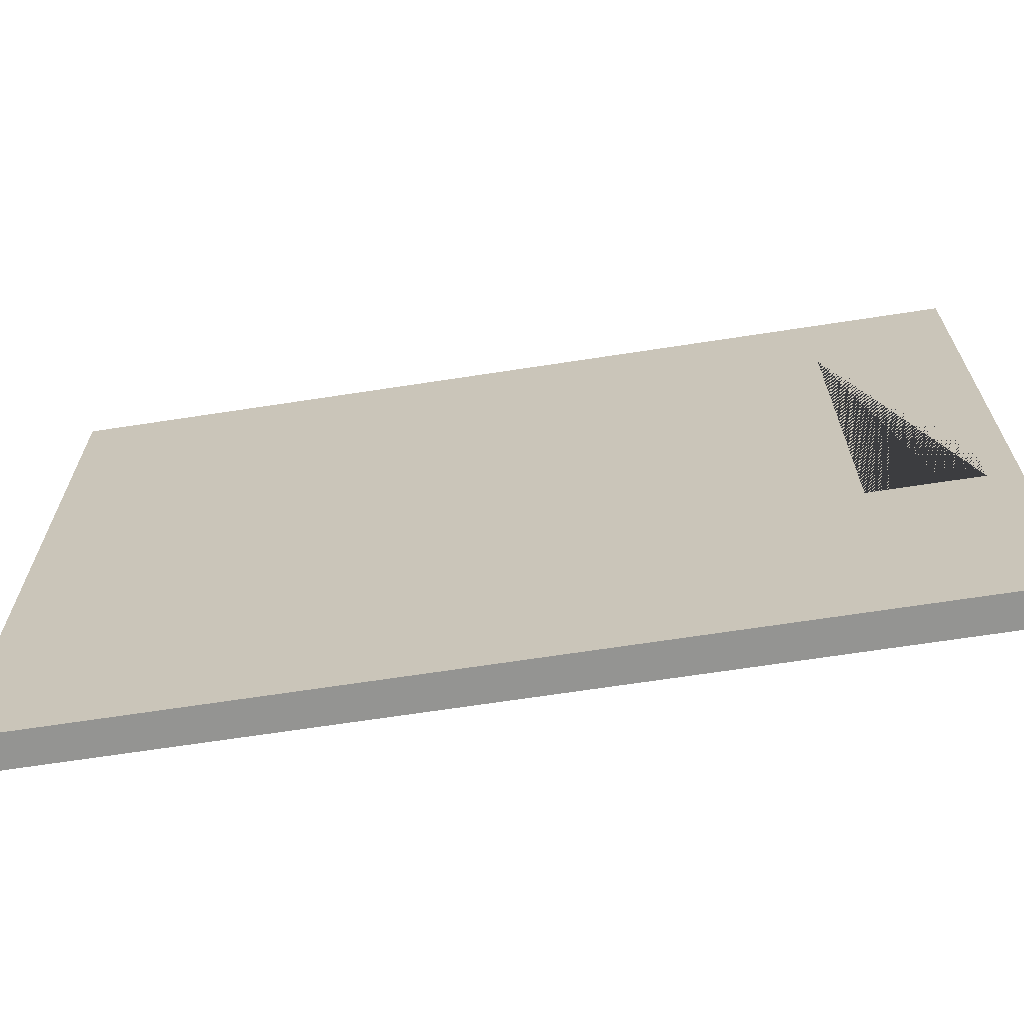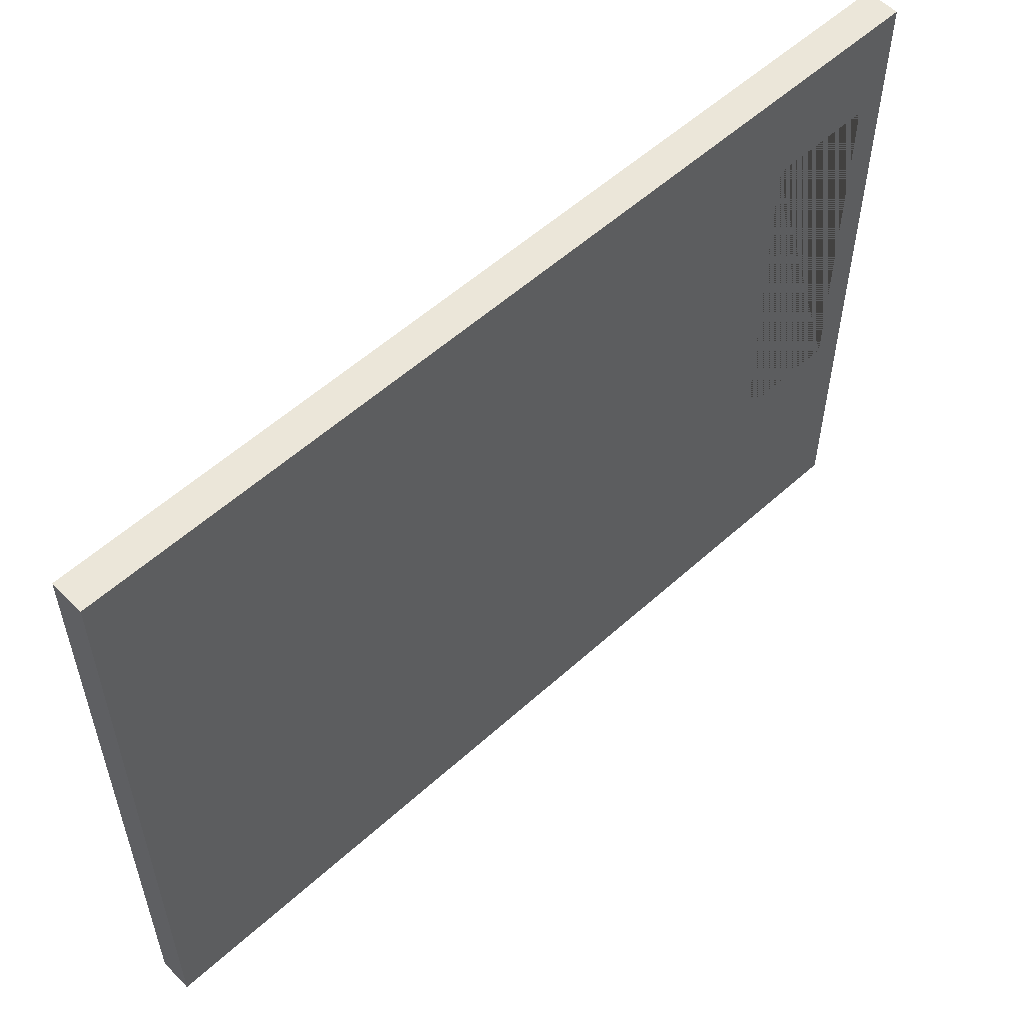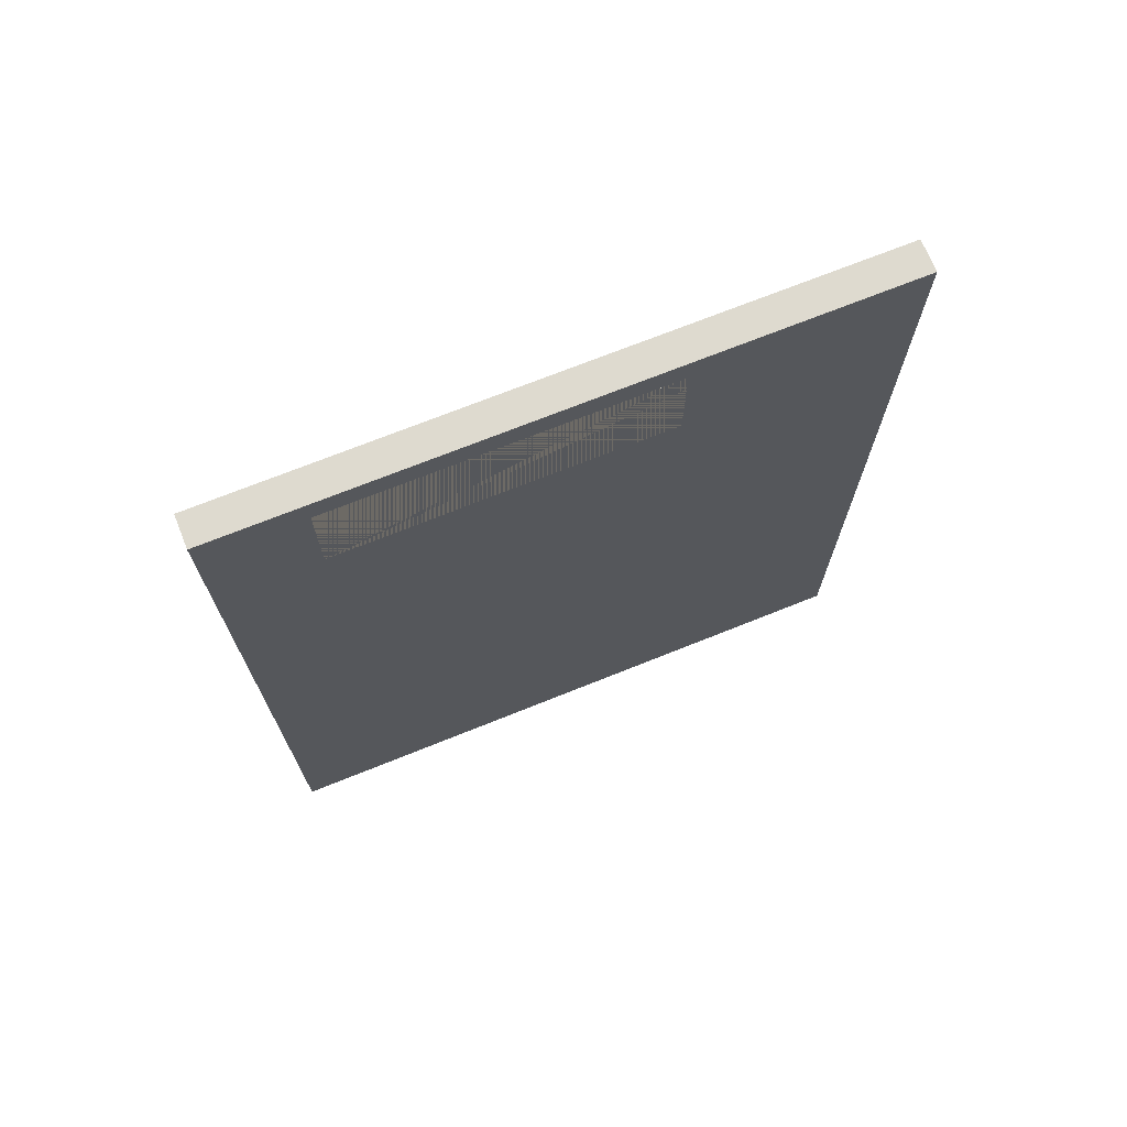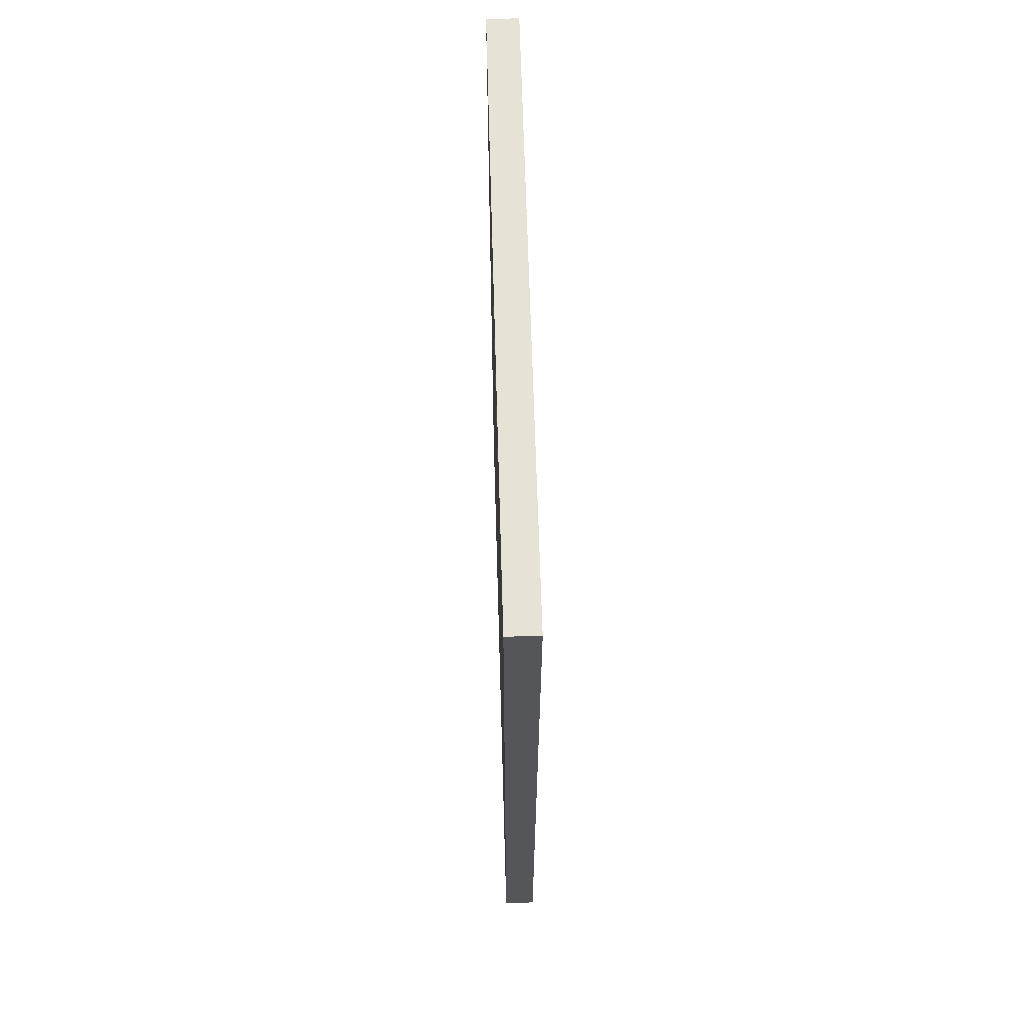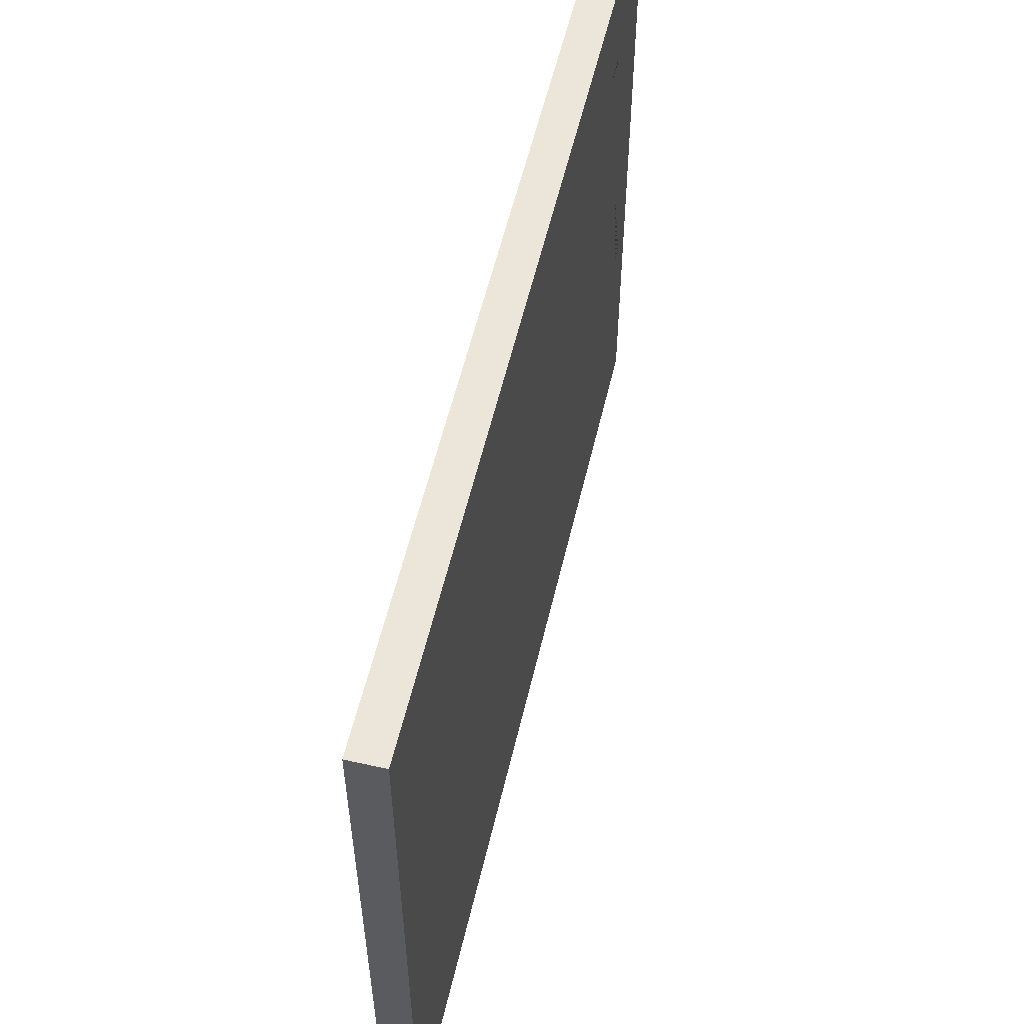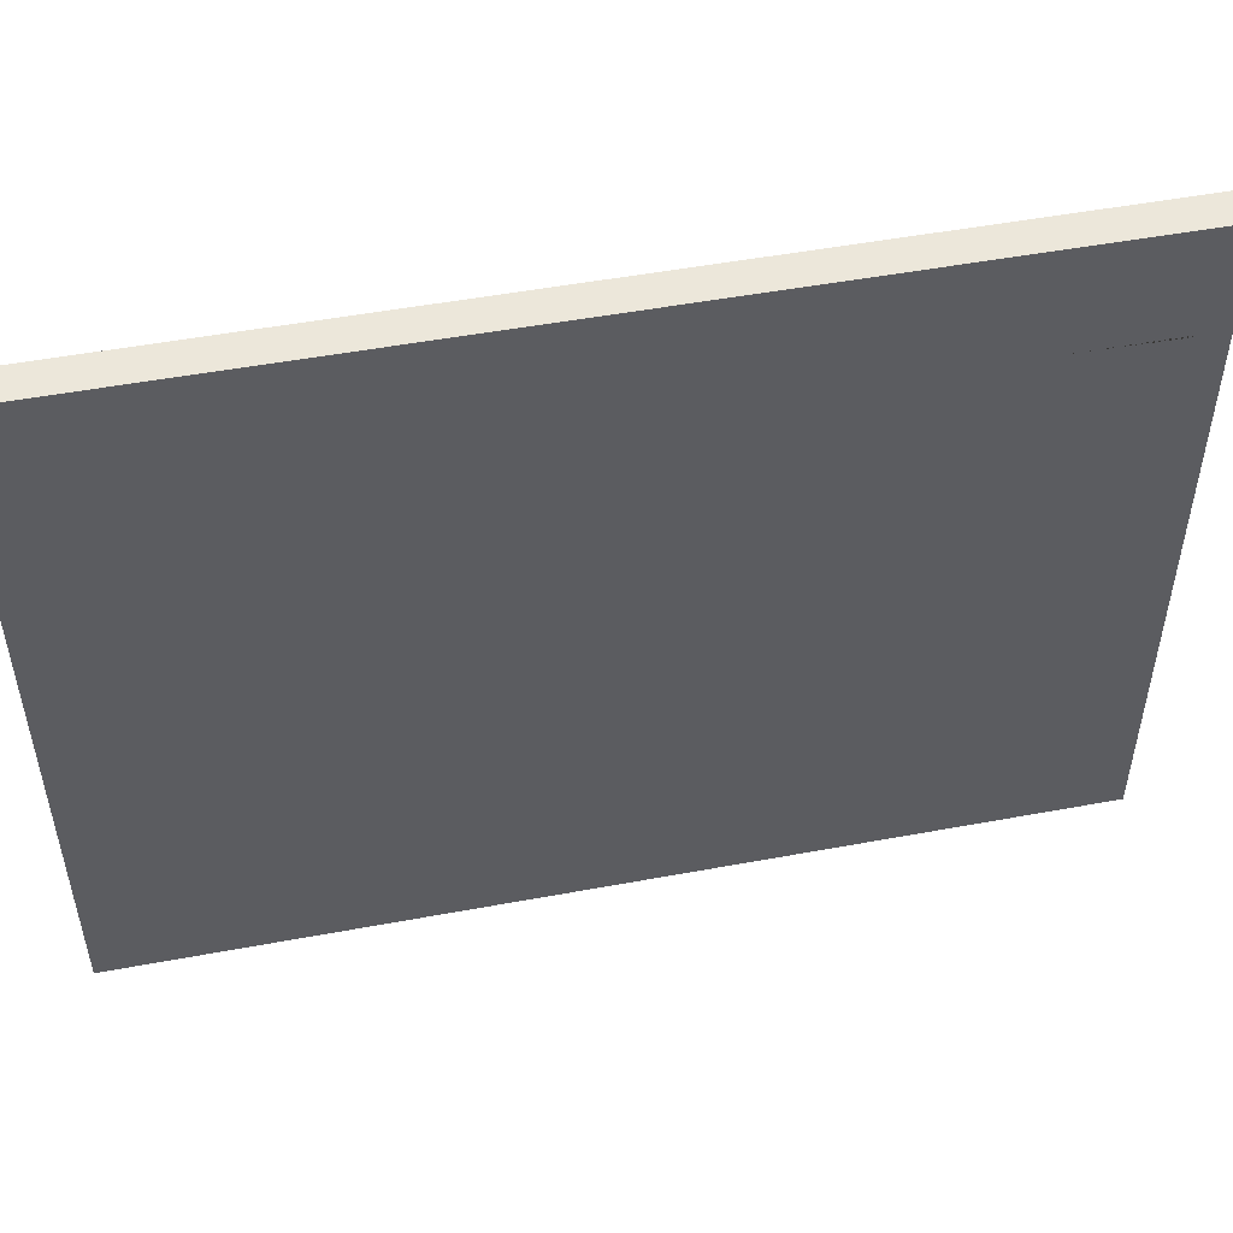
<metadata>
{"format":"obj","ext":"obj","renderer":"f3d","projection":"perspective","resolution":1024,"background":"white","views":[{"elev":-66.9,"azim":98.8,"up":"+Z"},{"elev":55.5,"azim":46.4,"up":"+Z"},{"elev":71.0,"azim":68.1,"up":"+Y"},{"elev":63.8,"azim":178.4,"up":"+Y"},{"elev":56.5,"azim":13.2,"up":"+Z"},{"elev":50.6,"azim":78.5,"up":"+Z"}]}
</metadata>
<code>
g default
v -0.1064 1.965 1.484
v -0.1064 2.633 1.484
v 0.1064 2.633 1.484
v 0.1064 1.965 1.484
v -0.1064 2.633 -0.6862
v 0.1064 2.633 -0.6862
v -0.1064 2.821 2.138
v 0.1064 2.821 2.138
v 0.1064 2.821 -2.138
v -0.1064 2.821 -2.138
v -0.1064 1.965 -0.6862
v 0.1064 1.965 -0.6862
v -0.1064 -2.821 2.138
v 0.1064 -2.821 2.138
v 0.1064 -2.821 -2.138
v -0.1064 -2.821 -2.138
g paredTI:pCube36
f 1 2 3 4
f 2 5 6 3
f 7 8 9 10
f 11 1 4 12
f 13 14 8 7
f 5 11 12 6
f 10 9 15 16
f 16 15 14 13
f 7 10 11 5 2
f 4 3 6 12 9 8
f 14 15 9 12 4 8
f 16 13 7 2 1 11 10

</code>
